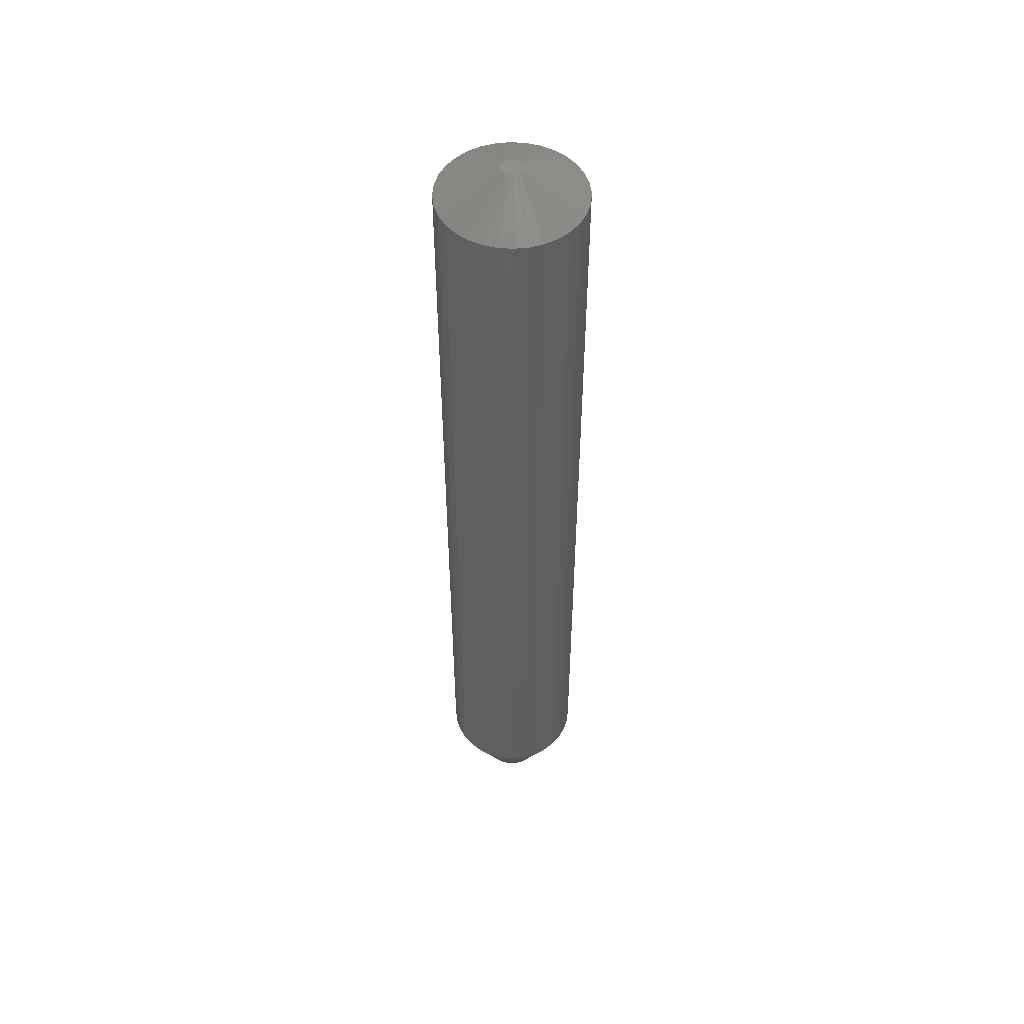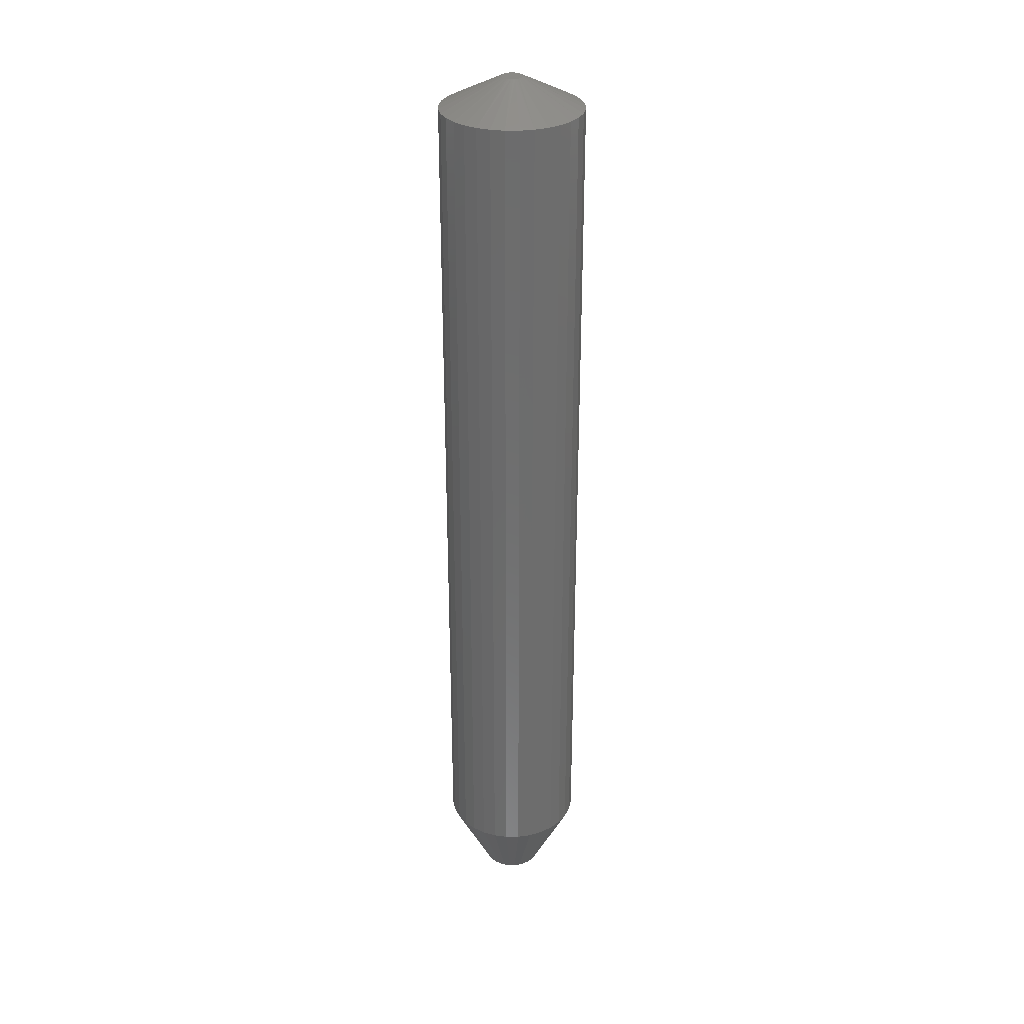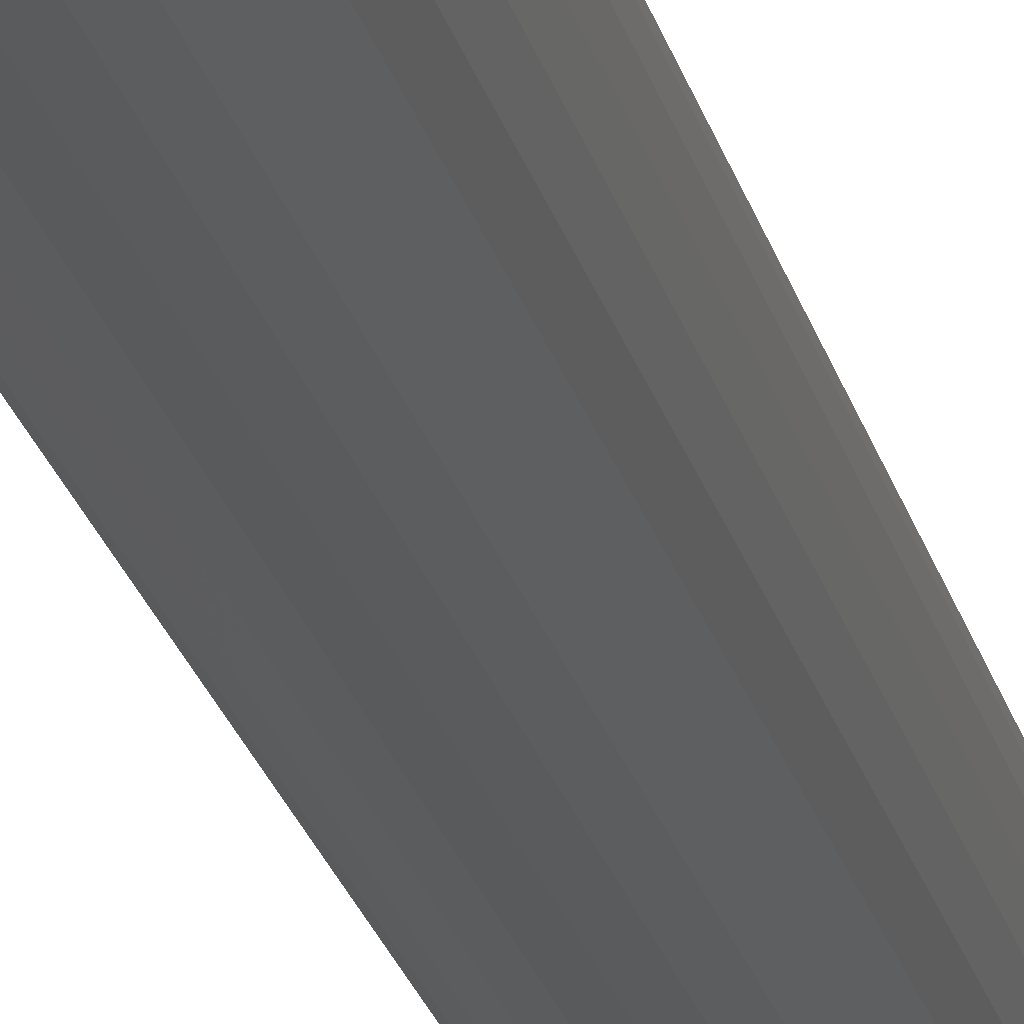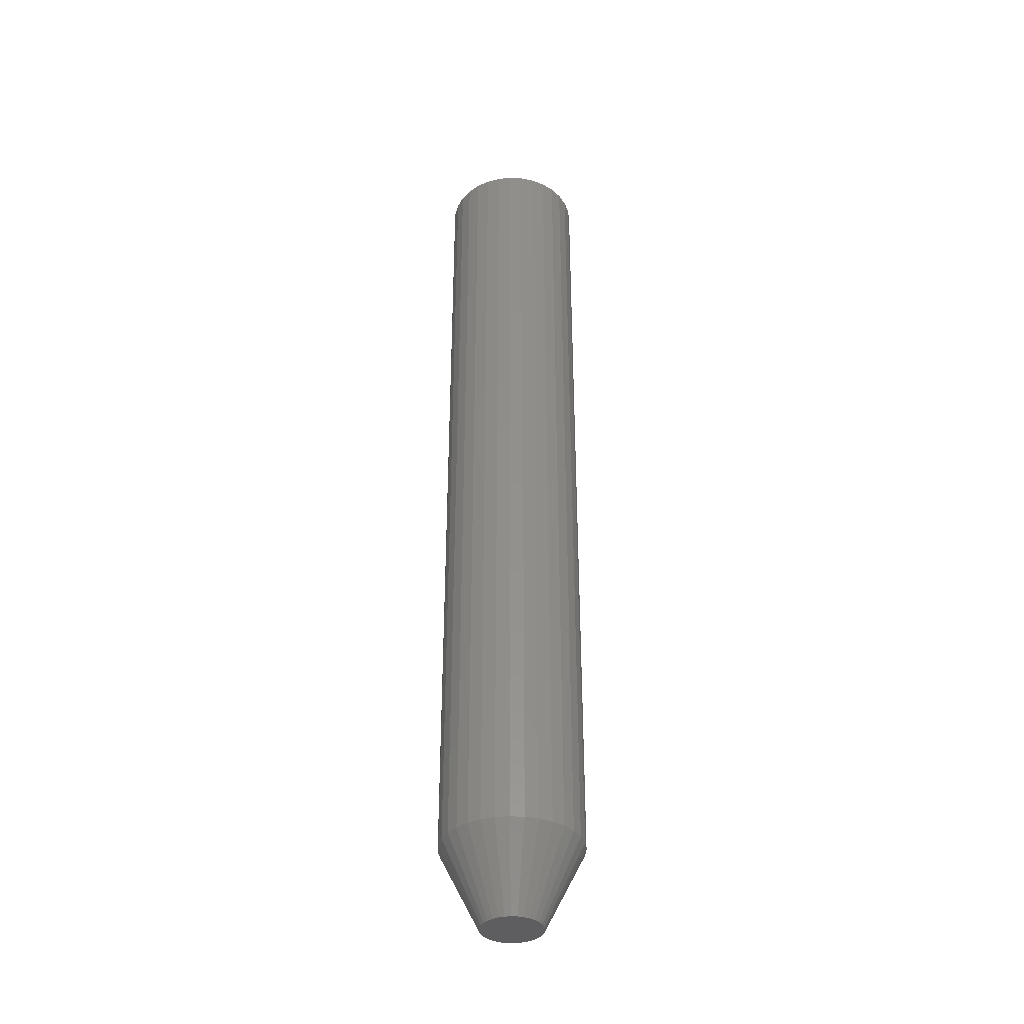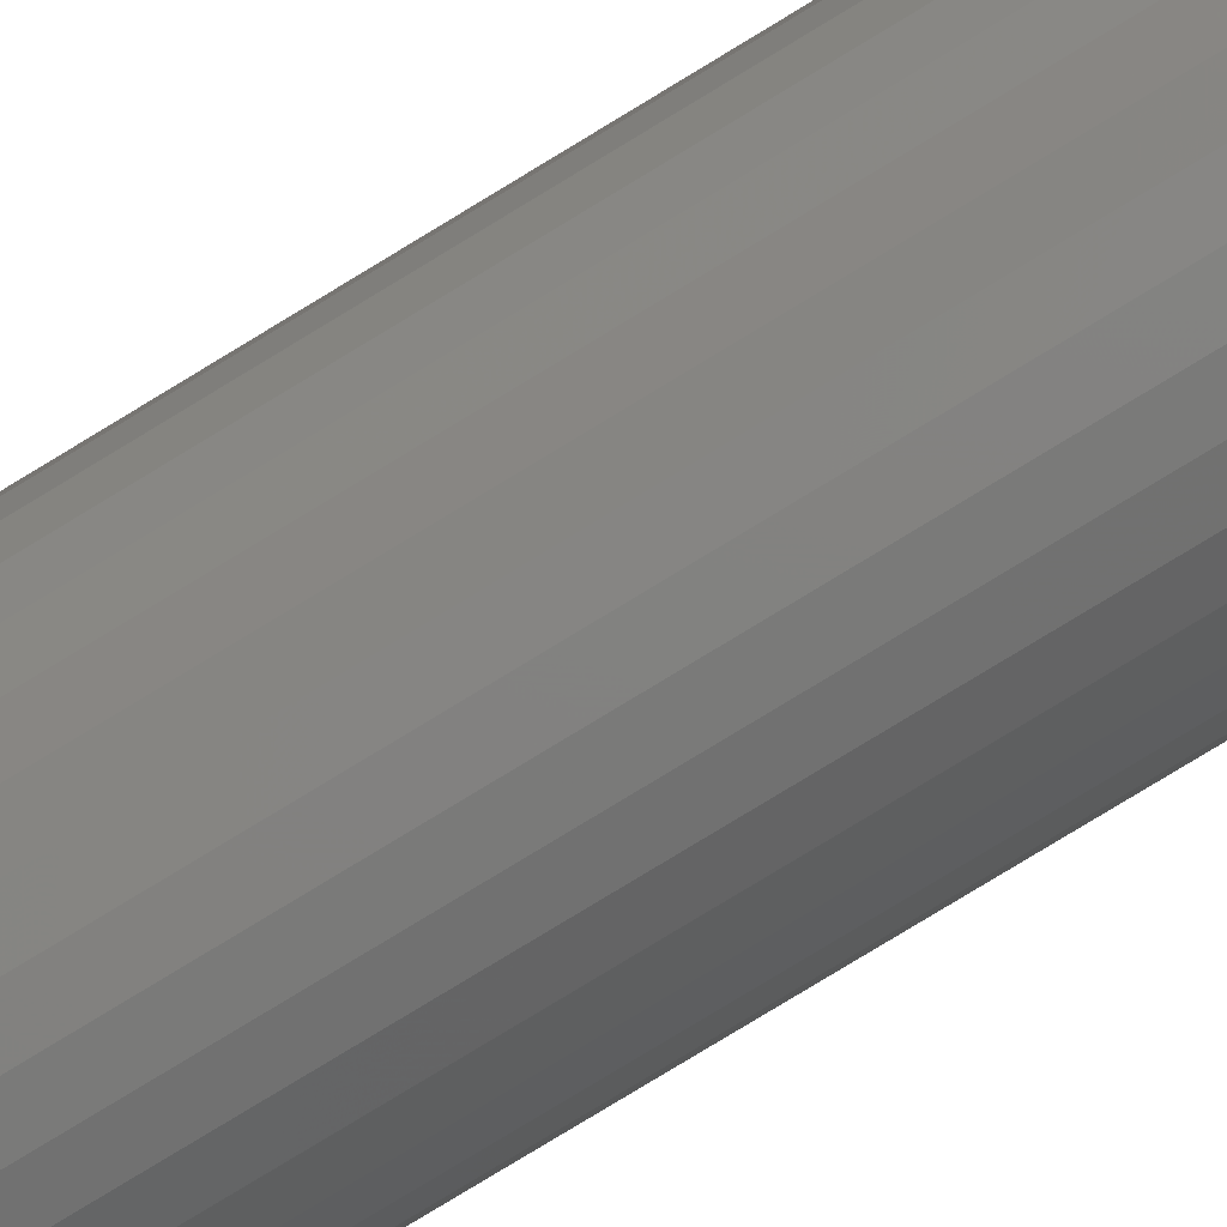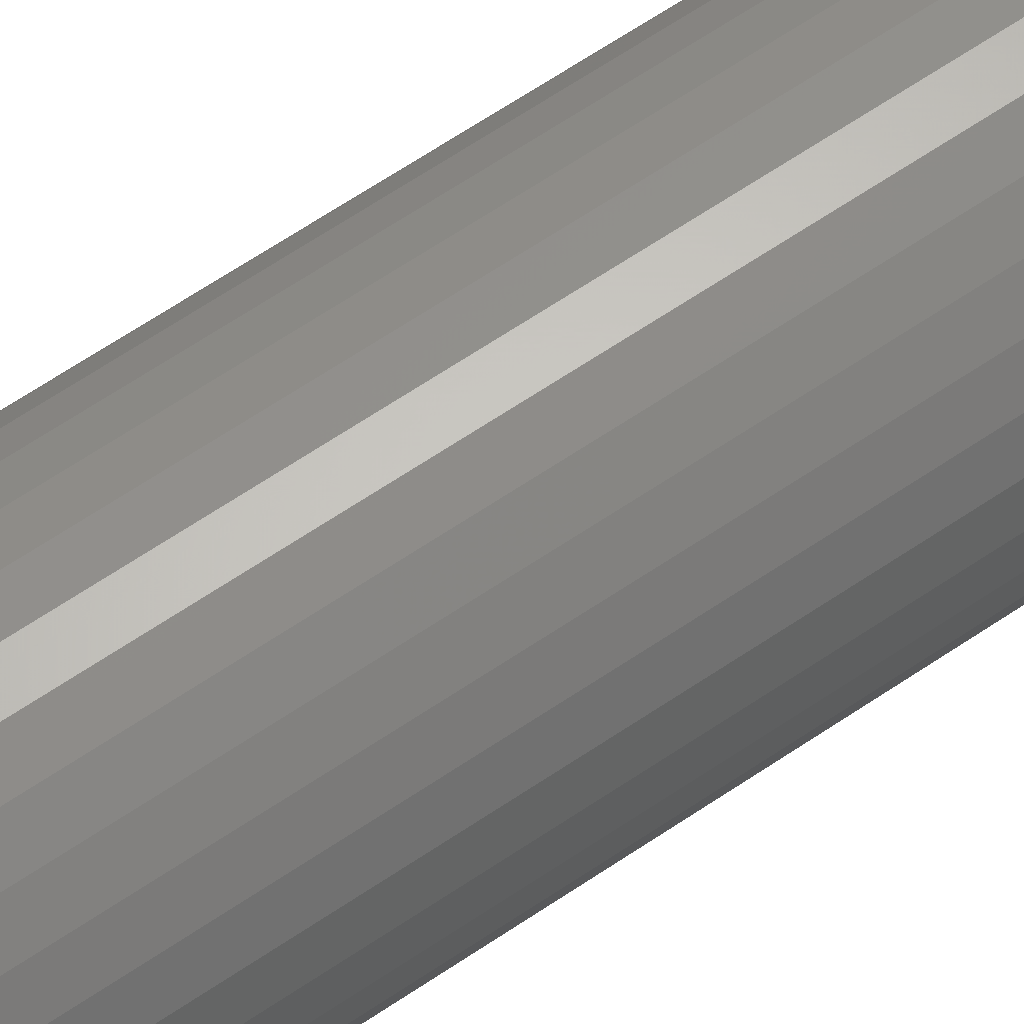
<metadata>
{"format":"stl","ext":"stl","renderer":"f3d","projection":"perspective","resolution":1024,"background":"white","views":[{"elev":51.3,"azim":-34.8,"up":"+Y"},{"elev":30.8,"azim":95.3,"up":"+Y"},{"elev":-25.7,"azim":-165.4,"up":"+Z"},{"elev":-36.6,"azim":-122.0,"up":"+Y"},{"elev":-77.3,"azim":-58.5,"up":"+Z"},{"elev":59.9,"azim":54.5,"up":"+Z"}]}
</metadata>
<code>
# stl→obj: 128 verts, 252 faces
v 0.05584 -0.02344 -2.03e-17
v 0.05584 -0.6875 -2.03e-17
v 0.05478 -0.02344 -0.01078
v 0.05478 -0.6875 -0.01078
v 0.05163 -0.02344 -0.02115
v 0.05163 -0.6875 -0.02115
v 0.04653 -0.02344 -0.0307
v 0.04653 -0.6875 -0.0307
v 0.03965 -0.02344 -0.03908
v 0.03965 -0.6875 -0.03908
v 0.03128 -0.02344 -0.04595
v 0.03128 -0.6875 -0.04595
v 0.02172 -0.02344 -0.05106
v 0.02172 -0.6875 -0.05106
v 0.01136 -0.02344 -0.0542
v 0.01136 -0.6875 -0.0542
v 0.0005757 -0.02344 -0.05526
v 0.0005757 -0.6875 -0.05526
v -0.01021 -0.02344 -0.0542
v -0.01021 -0.6875 -0.0542
v -0.02057 -0.02344 -0.05106
v -0.02057 -0.6875 -0.05106
v -0.03013 -0.02344 -0.04595
v -0.03013 -0.6875 -0.04595
v -0.0385 -0.02344 -0.03908
v -0.0385 -0.6875 -0.03908
v -0.04537 -0.02344 -0.0307
v -0.04537 -0.6875 -0.0307
v -0.05048 -0.02344 -0.02115
v -0.05048 -0.6875 -0.02115
v -0.05363 -0.02344 -0.01078
v -0.05363 -0.6875 -0.01078
v -0.05469 -0.02344 6.768e-18
v -0.05469 -0.6875 6.768e-18
v -0.05363 -0.02344 0.01078
v -0.05363 -0.6875 0.01078
v -0.05048 -0.02344 0.02115
v -0.05048 -0.6875 0.02115
v -0.04537 -0.02344 0.0307
v -0.04537 -0.6875 0.0307
v -0.0385 -0.02344 0.03908
v -0.0385 -0.6875 0.03908
v -0.03013 -0.02344 0.04595
v -0.03013 -0.6875 0.04595
v -0.02057 -0.02344 0.05106
v -0.02057 -0.6875 0.05106
v -0.01021 -0.02344 0.0542
v -0.01021 -0.6875 0.0542
v 0.0005757 -0.02344 0.05526
v 0.0005757 -0.6875 0.05526
v 0.01136 -0.02344 0.0542
v 0.01136 -0.6875 0.0542
v 0.02172 -0.02344 0.05106
v 0.02172 -0.6875 0.05106
v 0.03128 -0.02344 0.04595
v 0.03128 -0.6875 0.04595
v 0.03965 -0.02344 0.03908
v 0.03965 -0.6875 0.03908
v 0.04653 -0.02344 0.0307
v 0.04653 -0.6875 0.0307
v 0.05163 -0.02344 0.02115
v 0.05163 -0.6875 0.02115
v 0.05478 -0.02344 0.01078
v 0.05478 -0.6875 0.01078
v 0.0005757 -0.75 0.02401
v -0.004109 -0.75 0.02355
v -0.008614 -0.75 0.02219
v 0.00526 -0.75 0.02355
v 0.009765 -0.75 0.02219
v -0.01277 -0.75 0.01997
v 0.01392 -0.75 0.01997
v -0.0164 -0.75 0.01698
v 0.01756 -0.75 0.01698
v -0.01939 -0.75 0.01334
v 0.02054 -0.75 0.01334
v -0.02161 -0.75 0.009189
v 0.02276 -0.75 0.009189
v -0.02298 -0.75 0.004685
v 0.02413 -0.75 0.004685
v 0.02413 -0.75 -0.004685
v -0.02161 -0.75 -0.009189
v 0.02276 -0.75 -0.009189
v -0.01939 -0.75 -0.01334
v 0.02054 -0.75 -0.01334
v -0.0164 -0.75 -0.01698
v 0.01756 -0.75 -0.01698
v -0.01277 -0.75 -0.01997
v 0.01392 -0.75 -0.01997
v -0.008614 -0.75 -0.02219
v 0.009765 -0.75 -0.02219
v -0.004109 -0.75 -0.02355
v 0.0005757 -0.75 -0.02401
v 0.00526 -0.75 -0.02355
v 0.02459 -0.75 -1.997e-17
v -0.02344 -0.75 -3.377e-10
v -0.02298 -0.75 -0.004685
v 0.00755 3.887e-18 0.00466
v -0.007174 2.967e-18 0.00321
v -0.006399 3.016e-18 0.00466
v 0.008325 3.935e-18 0.00321
v -0.007651 2.937e-18 0.001636
v 0.008803 3.965e-18 0.001636
v -0.007812 2.927e-18 -5.882e-10
v 0.008803 3.965e-18 -0.001636
v -0.007174 2.967e-18 -0.00321
v -0.007651 2.937e-18 -0.001636
v 0.008325 3.935e-18 -0.00321
v -0.006399 3.016e-18 -0.00466
v 0.00755 3.887e-18 -0.00466
v -0.005356 3.081e-18 -0.005931
v 0.006507 3.822e-18 -0.005931
v -0.004085 3.16e-18 -0.006974
v -0.002634 3.251e-18 -0.00775
v 0.008964 3.975e-18 -9.662e-18
v 0.006507 3.822e-18 0.005931
v -0.005356 3.081e-18 0.005931
v -0.004085 3.16e-18 0.006974
v -0.002634 3.251e-18 0.00775
v -0.001061 3.349e-18 0.008227
v 0.0005757 3.451e-18 0.008388
v 0.002212 3.553e-18 0.008227
v 0.003786 3.652e-18 0.00775
v 0.005236 3.742e-18 0.006974
v 0.005236 3.742e-18 -0.006974
v 0.003786 3.652e-18 -0.00775
v 0.002212 3.553e-18 -0.008227
v 0.0005757 3.451e-18 -0.008388
v -0.001061 3.349e-18 -0.008227
f 1 2 3
f 3 2 4
f 3 4 5
f 5 4 6
f 5 6 7
f 7 6 8
f 7 8 9
f 9 8 10
f 9 10 11
f 11 10 12
f 11 12 13
f 13 12 14
f 13 14 15
f 15 14 16
f 15 16 17
f 17 16 18
f 17 18 19
f 19 18 20
f 19 20 21
f 21 20 22
f 21 22 23
f 23 22 24
f 23 24 25
f 25 24 26
f 25 26 27
f 27 26 28
f 27 28 29
f 29 28 30
f 29 30 31
f 31 30 32
f 31 32 33
f 33 32 34
f 33 34 35
f 35 34 36
f 35 36 37
f 37 36 38
f 37 38 39
f 39 38 40
f 39 40 41
f 41 40 42
f 41 42 43
f 43 42 44
f 43 44 45
f 45 44 46
f 45 46 47
f 47 46 48
f 47 48 49
f 49 48 50
f 49 50 51
f 51 50 52
f 51 52 53
f 53 52 54
f 53 54 55
f 55 54 56
f 55 56 57
f 57 56 58
f 57 58 59
f 59 58 60
f 59 60 61
f 61 60 62
f 61 62 63
f 63 62 64
f 63 64 1
f 1 64 2
f 65 66 67
f 68 65 67
f 68 67 69
f 69 67 70
f 69 70 71
f 71 70 72
f 71 72 73
f 73 72 74
f 73 74 75
f 75 74 76
f 75 76 77
f 77 76 78
f 77 78 79
f 80 81 82
f 82 81 83
f 82 83 84
f 84 83 85
f 84 85 86
f 86 85 87
f 86 87 88
f 88 87 89
f 88 89 90
f 90 89 91
f 90 91 92
f 90 92 93
f 79 78 94
f 94 78 95
f 94 95 80
f 80 95 96
f 80 96 81
f 95 78 34
f 78 36 34
f 2 64 94
f 64 79 94
f 64 62 77
f 79 64 77
f 62 60 75
f 77 62 75
f 60 58 73
f 75 60 73
f 58 56 71
f 73 58 71
f 56 54 69
f 71 56 69
f 54 52 68
f 69 54 68
f 52 50 65
f 68 52 65
f 50 48 66
f 65 50 66
f 48 46 67
f 66 48 67
f 46 44 70
f 67 46 70
f 44 42 72
f 70 44 72
f 42 40 74
f 72 42 74
f 40 38 76
f 74 40 76
f 78 38 36
f 76 38 78
f 94 80 2
f 80 4 2
f 34 32 95
f 32 96 95
f 32 30 81
f 96 32 81
f 30 28 83
f 81 30 83
f 28 26 85
f 83 28 85
f 26 24 87
f 85 26 87
f 24 22 89
f 87 24 89
f 22 20 91
f 89 22 91
f 20 18 92
f 91 20 92
f 18 16 93
f 92 18 93
f 16 14 90
f 93 16 90
f 14 12 88
f 90 14 88
f 12 10 86
f 88 12 86
f 10 8 84
f 86 10 84
f 8 6 82
f 84 8 82
f 80 6 4
f 82 6 80
f 97 98 99
f 100 98 97
f 100 101 98
f 102 101 100
f 101 102 103
f 104 105 106
f 107 105 104
f 107 108 105
f 109 108 107
f 109 110 108
f 111 110 109
f 111 112 110
f 113 112 111
f 114 104 106
f 114 106 103
f 114 103 102
f 115 97 99
f 115 99 116
f 115 116 117
f 115 117 118
f 115 118 119
f 115 119 120
f 115 120 121
f 115 121 122
f 115 122 123
f 124 125 126
f 124 126 127
f 124 127 128
f 124 128 113
f 124 113 111
f 35 37 98
f 61 102 100
f 59 61 100
f 57 59 100
f 57 100 97
f 57 97 115
f 55 57 115
f 53 55 115
f 53 115 123
f 53 123 122
f 51 53 122
f 49 51 122
f 49 122 121
f 49 121 120
f 47 49 120
f 45 47 120
f 45 120 119
f 45 119 118
f 43 45 118
f 41 43 118
f 41 118 117
f 41 117 116
f 39 41 116
f 37 39 116
f 37 116 99
f 37 99 98
f 33 35 98
f 33 98 101
f 33 101 103
f 114 102 61
f 114 61 63
f 114 63 1
f 3 5 107
f 29 106 105
f 27 29 105
f 25 27 105
f 25 105 108
f 25 108 110
f 23 25 110
f 21 23 110
f 21 110 112
f 21 112 113
f 19 21 113
f 17 19 113
f 17 113 128
f 17 128 127
f 15 17 127
f 13 15 127
f 13 127 126
f 13 126 125
f 11 13 125
f 9 11 125
f 9 125 124
f 9 124 111
f 7 9 111
f 5 7 111
f 5 111 109
f 5 109 107
f 1 3 107
f 1 107 104
f 1 104 114
f 103 106 29
f 103 29 31
f 103 31 33

</code>
